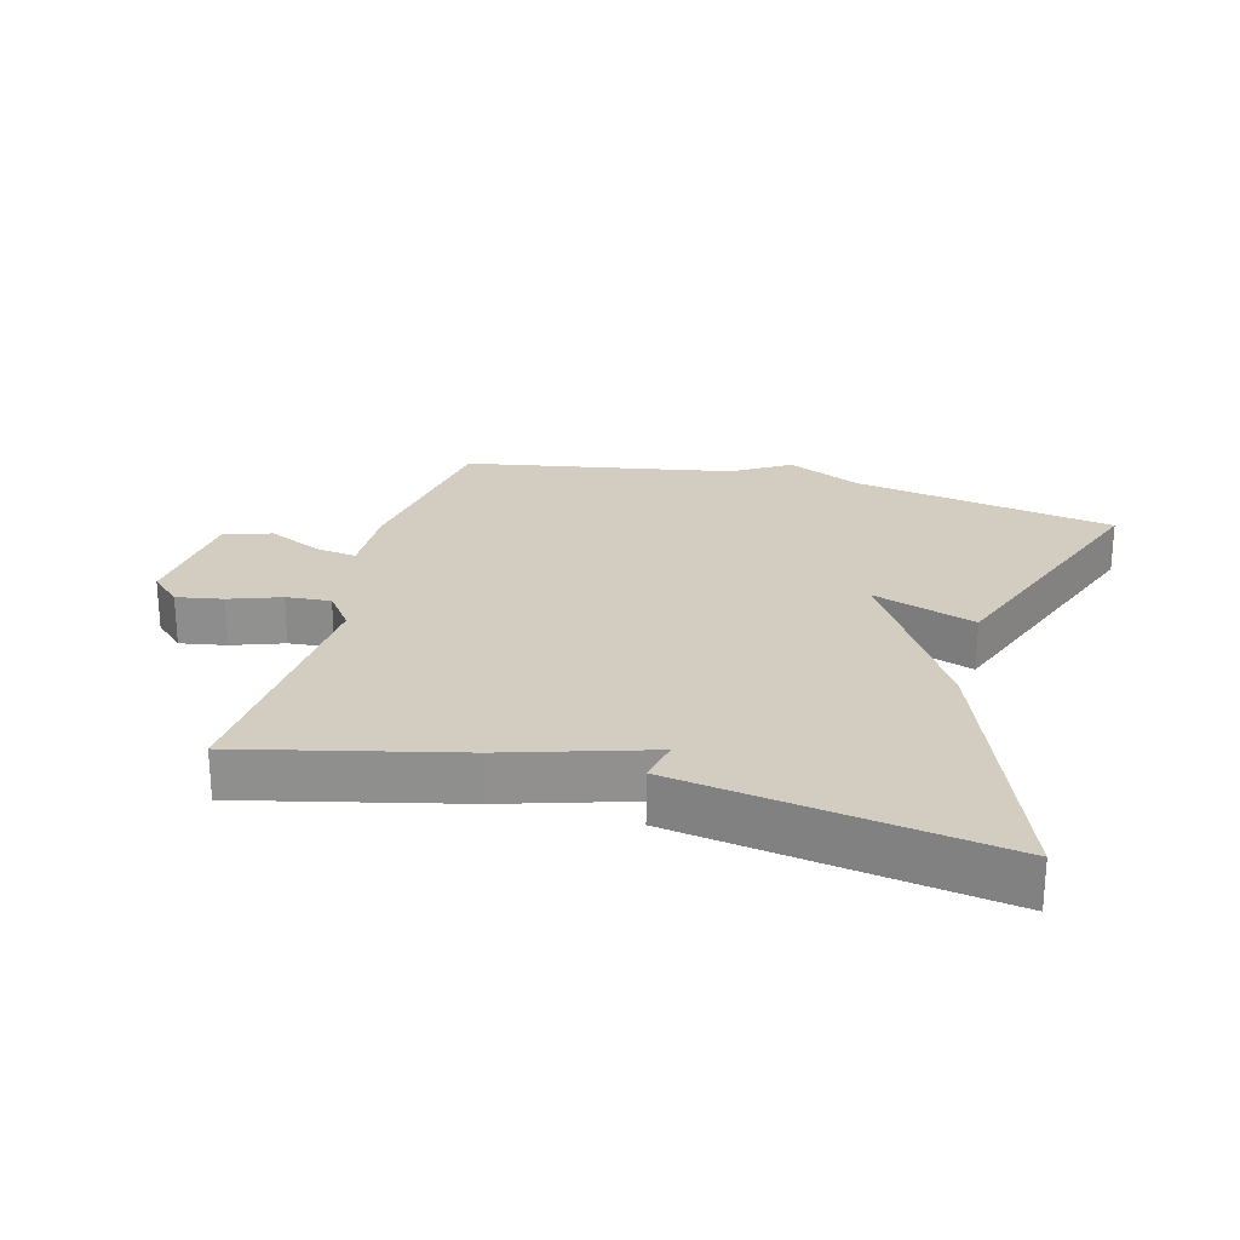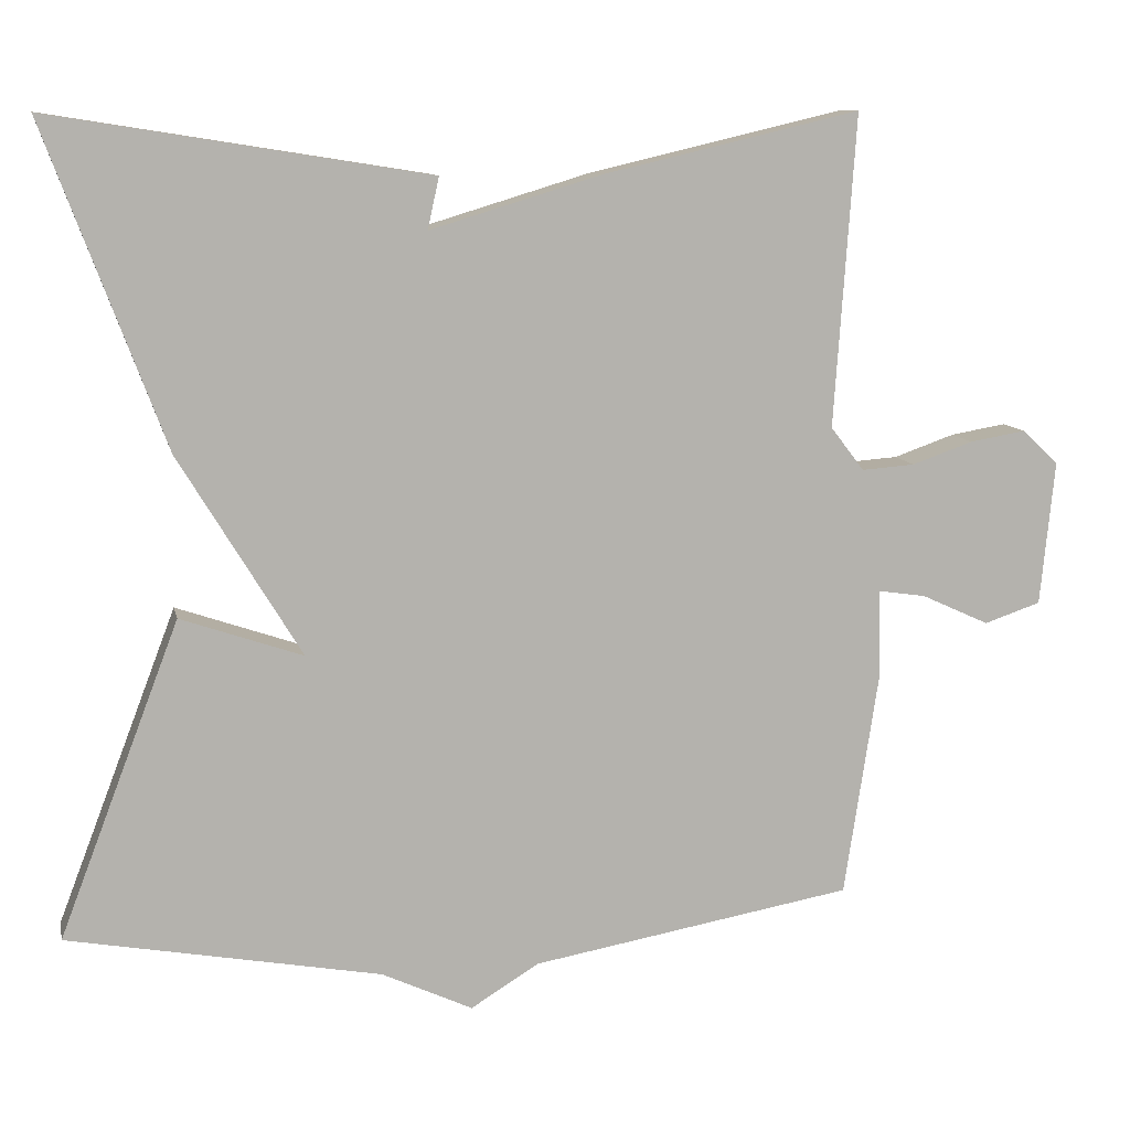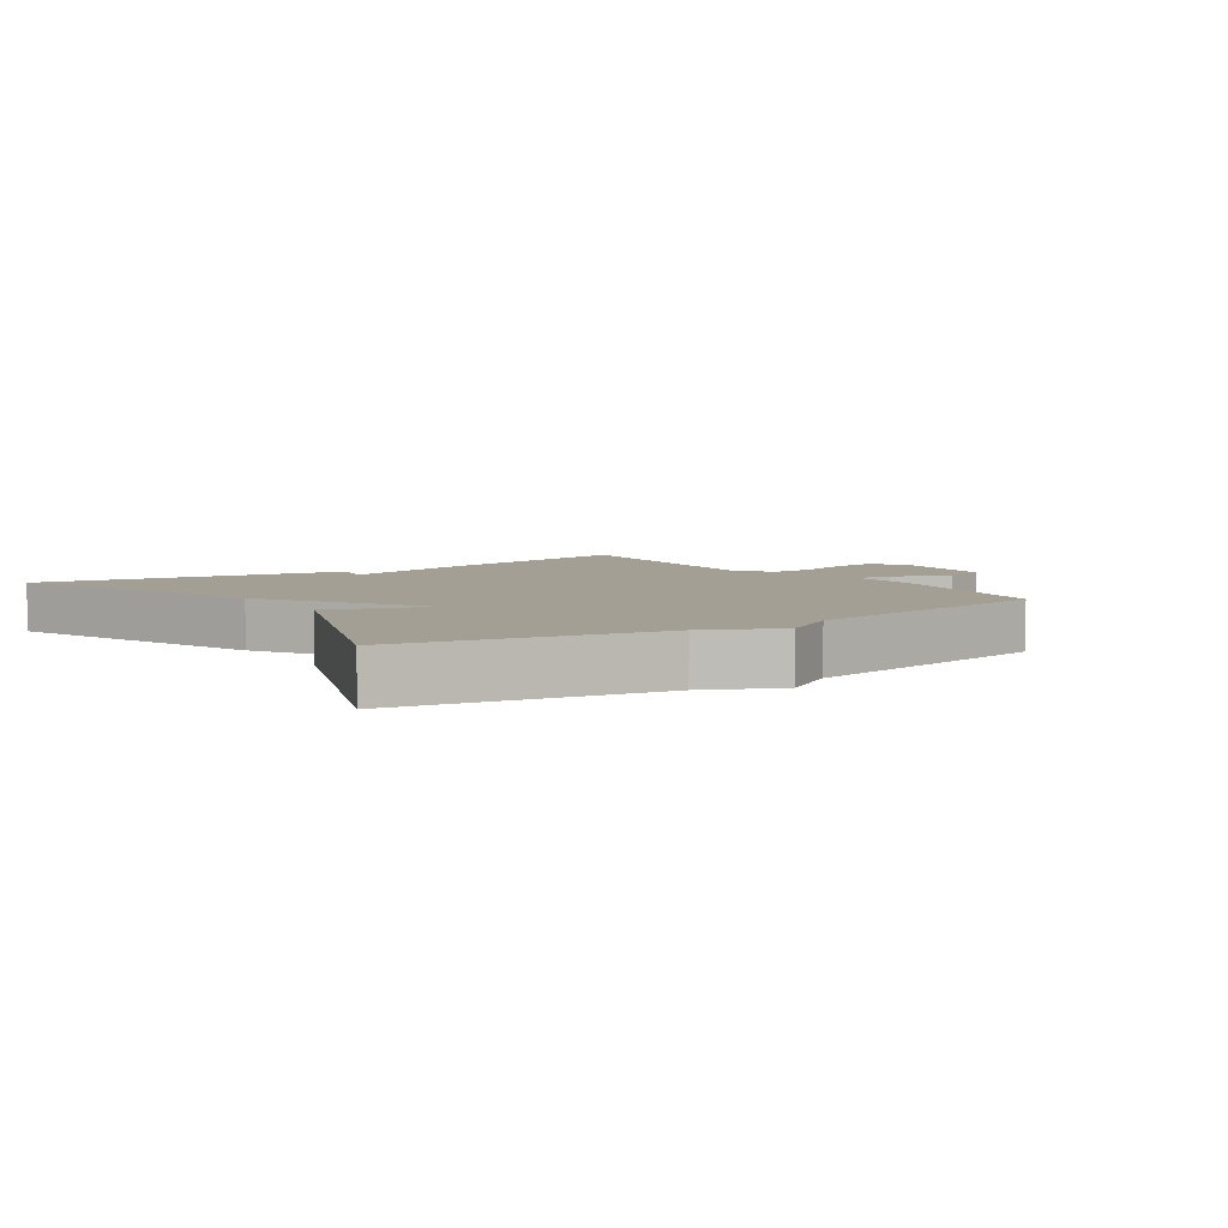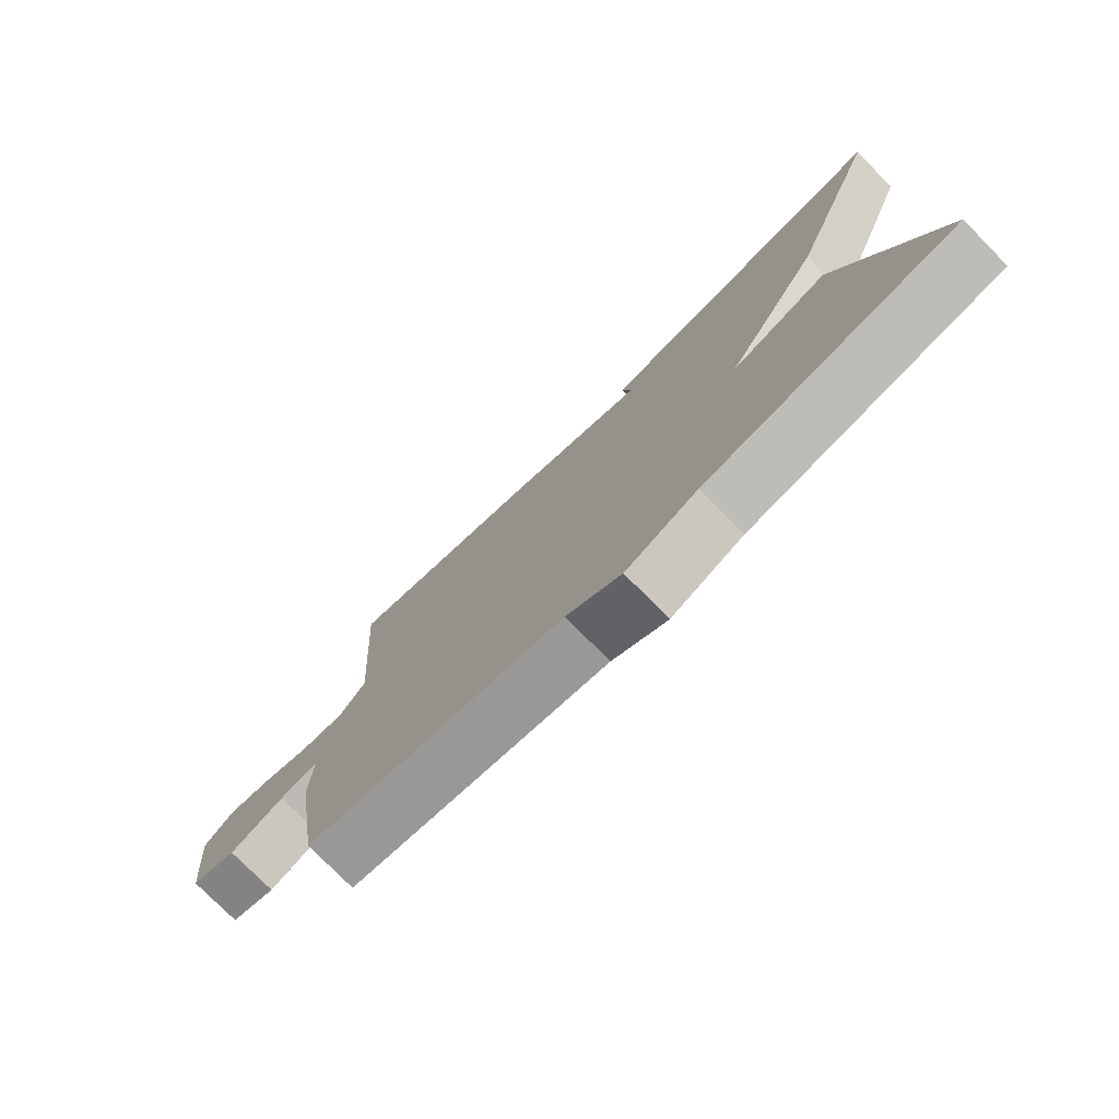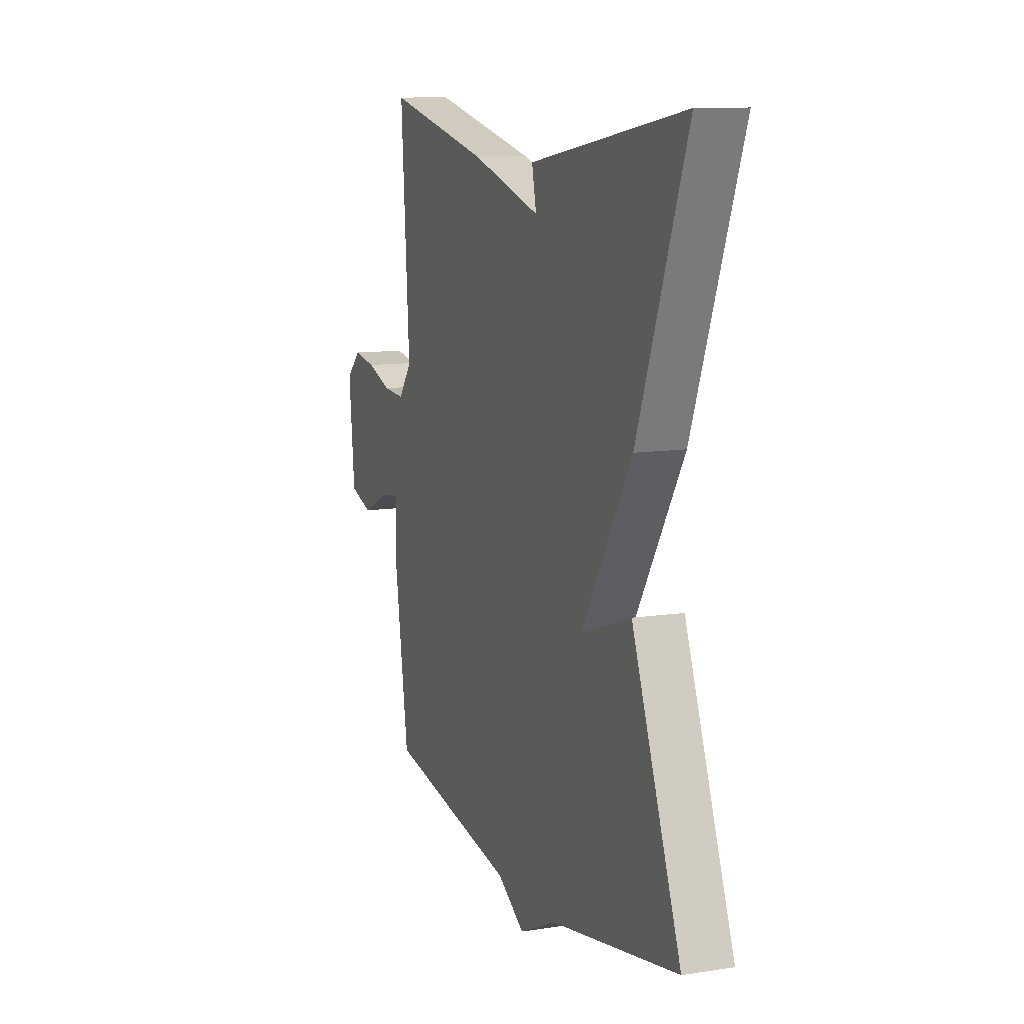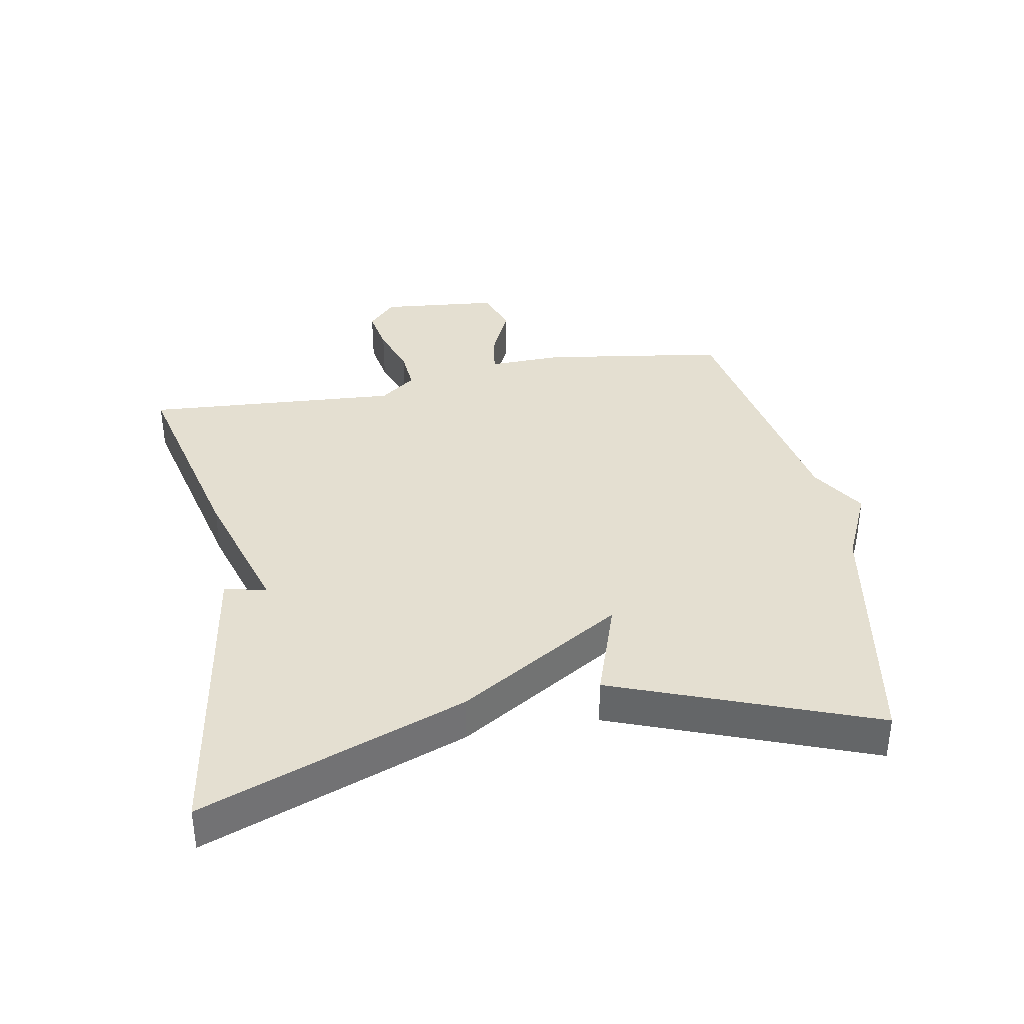
<metadata>
{"format":"obj","ext":"obj","renderer":"f3d","projection":"perspective","resolution":1024,"background":"white","views":[{"elev":24.5,"azim":14.9,"up":"+Y"},{"elev":10.4,"azim":168.3,"up":"+Z"},{"elev":5.5,"azim":145.7,"up":"+Y"},{"elev":-77.0,"azim":44.6,"up":"+Z"},{"elev":10.6,"azim":68.8,"up":"+Z"},{"elev":36.8,"azim":79.5,"up":"+Y"}]}
</metadata>
<code>
v 0.5 0.07 -0.5
v 0.105 0.07 -0.572
v -0.009 0.07 -0.625
v -0.095 0.07 -0.572
v -0.5 0.07 -0.5
v -0.543 0.07 -0.218
v -0.54 0.07 -0.105
v -0.601 0.07 -0.114
v -0.686 0.07 -0.153
v -0.757 0.07 -0.129
v -0.775 0.07 0.053
v -0.729 0.07 0.096
v -0.659 0.07 0.084
v -0.582 0.07 0.057
v -0.515 0.07 0.052
v -0.473 0.07 0.107
v -0.5 0.07 0.5
v -0.176 0.07 0.424
v 0.038 0.07 0.359
v 0.024 0.07 0.424
v 0.5 0.07 0.5
v 0.349 0.07 0.096
v 0.195 0.07 -0.157
v 0.349 0.07 -0.104
v 0.5 0 -0.5
v 0.105 0 -0.572
v -0.009 0 -0.625
v -0.095 0 -0.572
v -0.5 0 -0.5
v -0.543 0 -0.218
v -0.54 0 -0.105
v -0.601 0 -0.114
v -0.686 0 -0.153
v -0.757 0 -0.129
v -0.775 0 0.053
v -0.729 0 0.096
v -0.659 0 0.084
v -0.582 0 0.057
v -0.515 0 0.052
v -0.473 0 0.107
v -0.5 0 0.5
v -0.176 0 0.424
v 0.038 0 0.359
v 0.024 0 0.424
v 0.5 0 0.5
v 0.349 0 0.096
v 0.195 0 -0.157
v 0.349 0 -0.104
f 23 24 1 2
f 21 22 23
f 20 21 23
f 19 20 23
f 2 3 4
f 23 2 4
f 19 23 4
f 18 19 4
f 17 18 4
f 16 17 4
f 5 6 7
f 4 5 7
f 16 4 7
f 15 16 7
f 14 15 7 8
f 12 13 14
f 11 12 14
f 10 11 14
f 9 10 14
f 8 9 14
f 26 25 48 47
f 47 46 45
f 47 45 44
f 47 44 43
f 28 27 26
f 28 26 47
f 28 47 43
f 28 43 42
f 28 42 41
f 28 41 40
f 31 30 29
f 31 29 28
f 31 28 40
f 31 40 39
f 32 31 39 38
f 38 37 36
f 38 36 35
f 38 35 34
f 38 34 33
f 38 33 32
f 1 25 26 2
f 2 26 27 3
f 3 27 28 4
f 4 28 29 5
f 5 29 30 6
f 6 30 31 7
f 7 31 32 8
f 8 32 33 9
f 9 33 34 10
f 10 34 35 11
f 11 35 36 12
f 12 36 37 13
f 13 37 38 14
f 14 38 39 15
f 15 39 40 16
f 16 40 41 17
f 17 41 42 18
f 18 42 43 19
f 19 43 44 20
f 20 44 45 21
f 21 45 46 22
f 22 46 47 23
f 23 47 48 24
f 24 48 25 1

</code>
